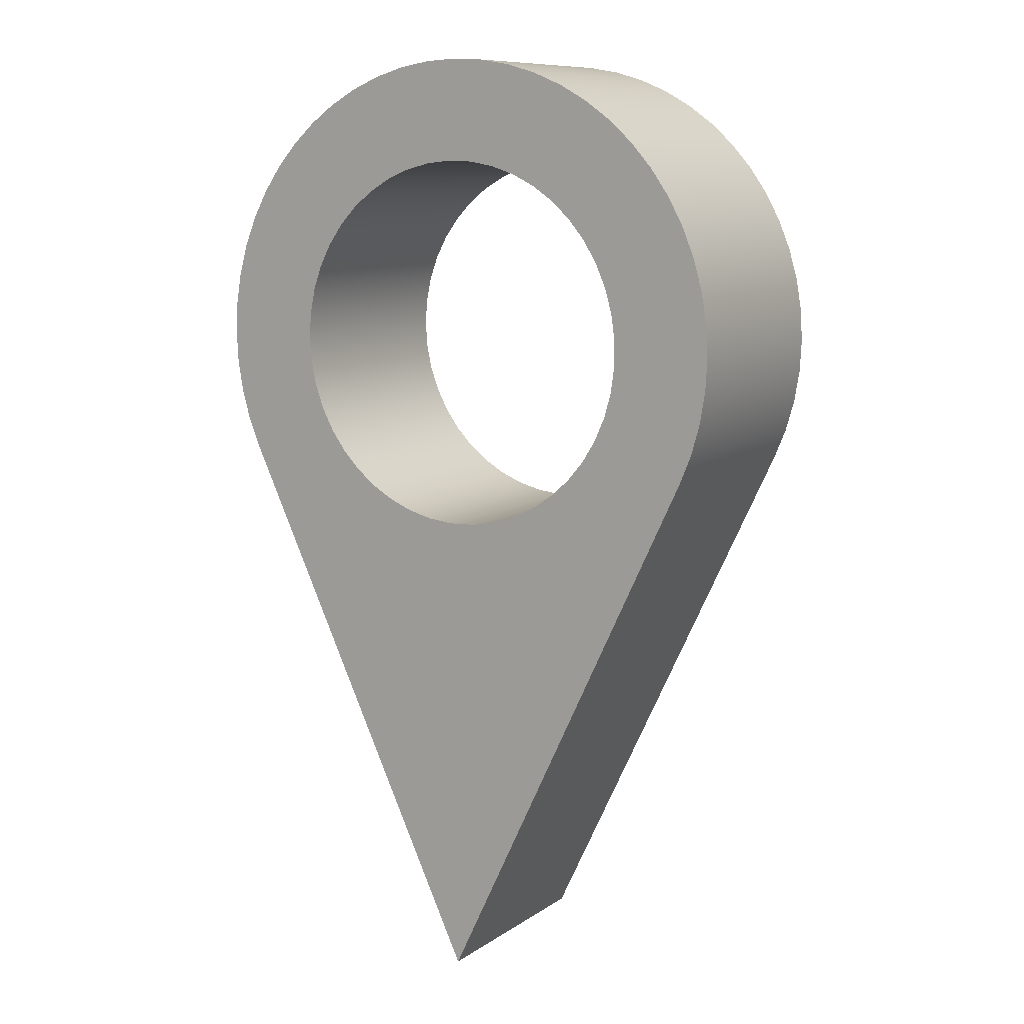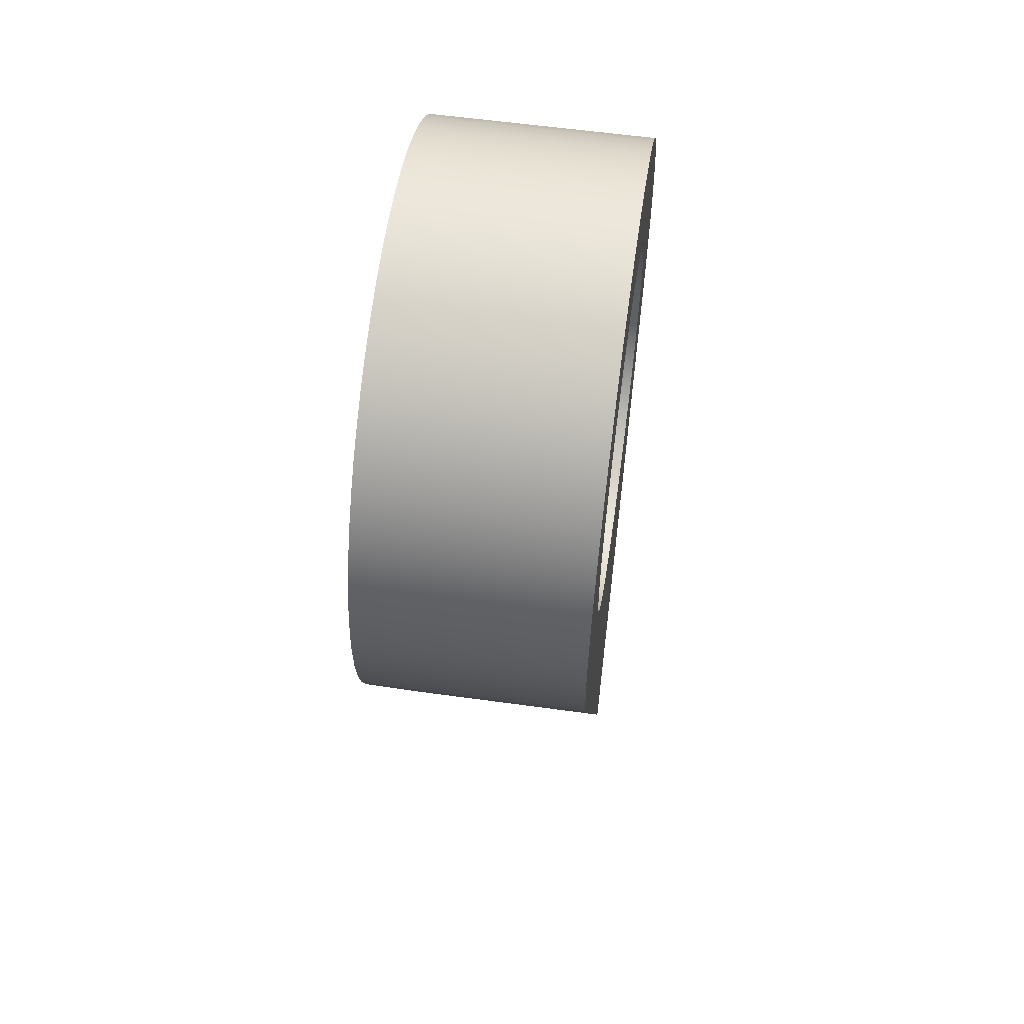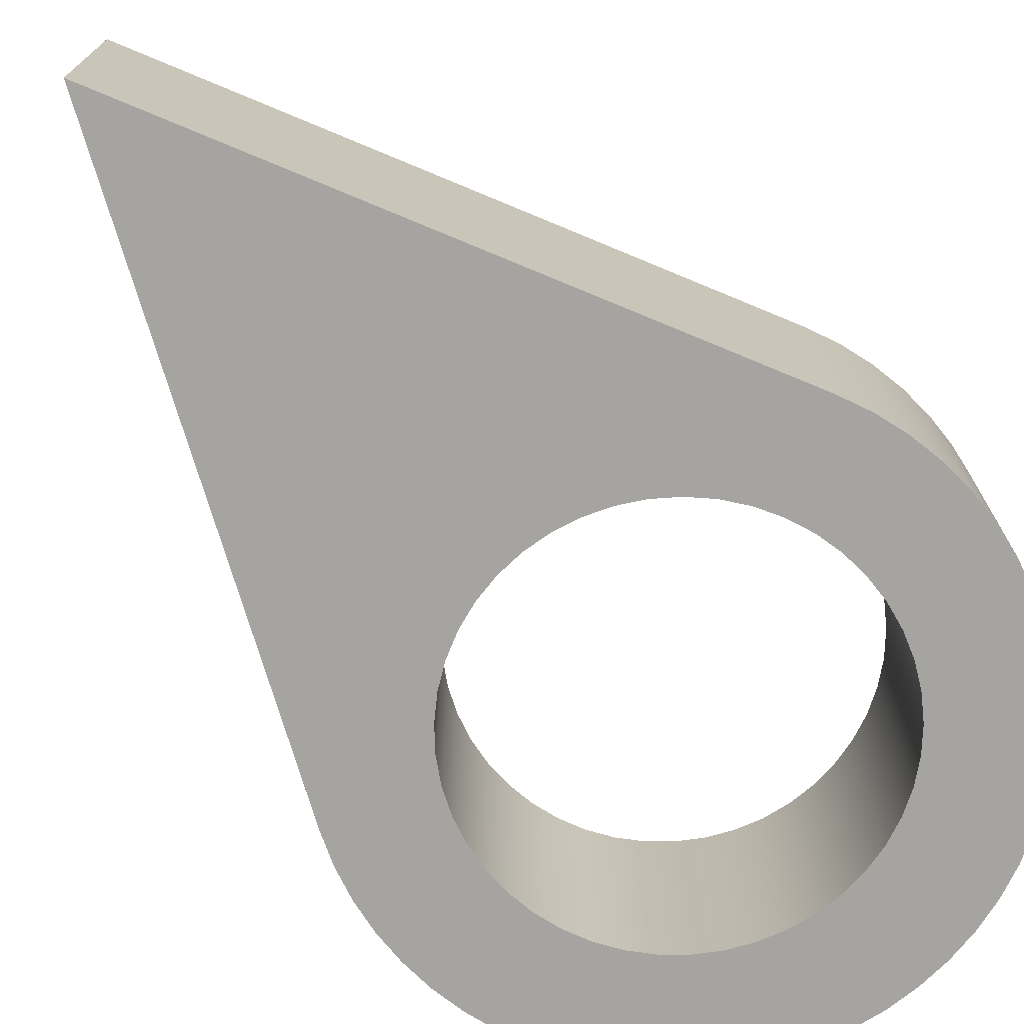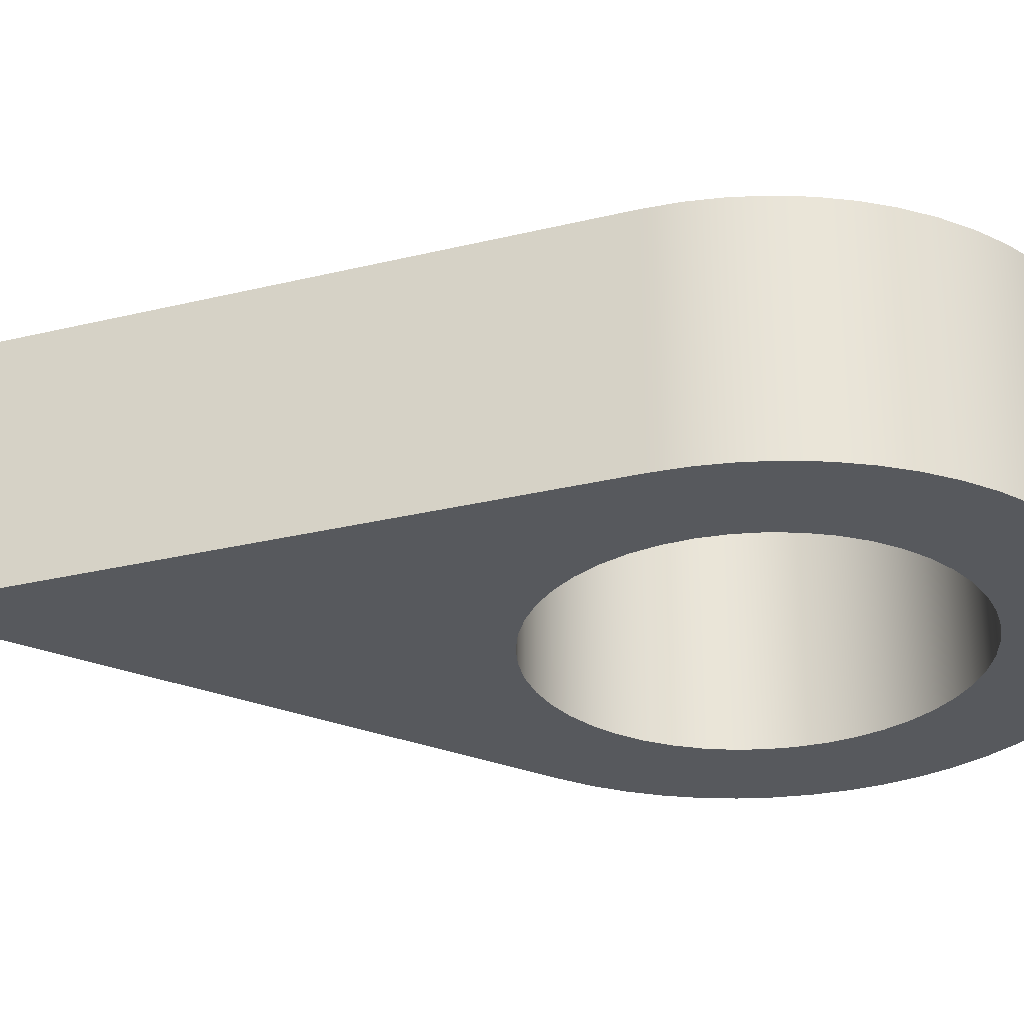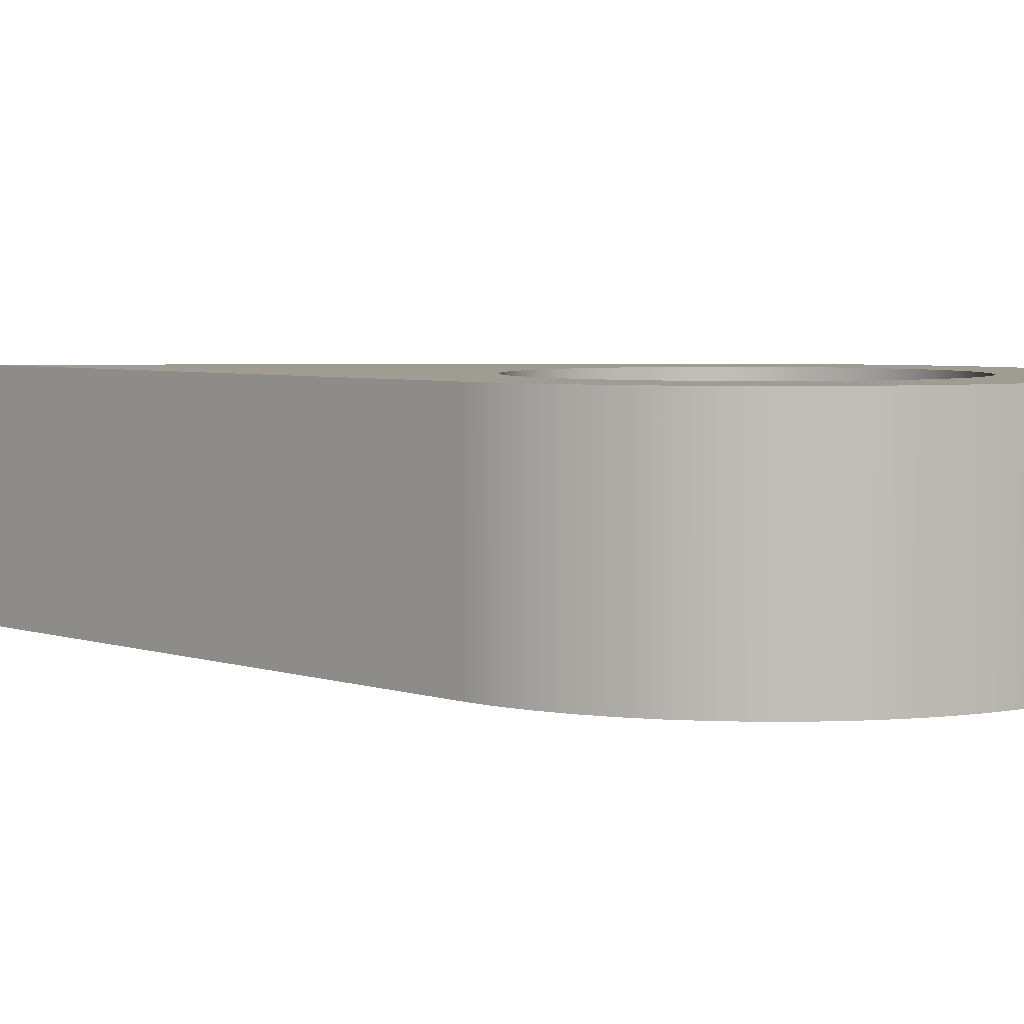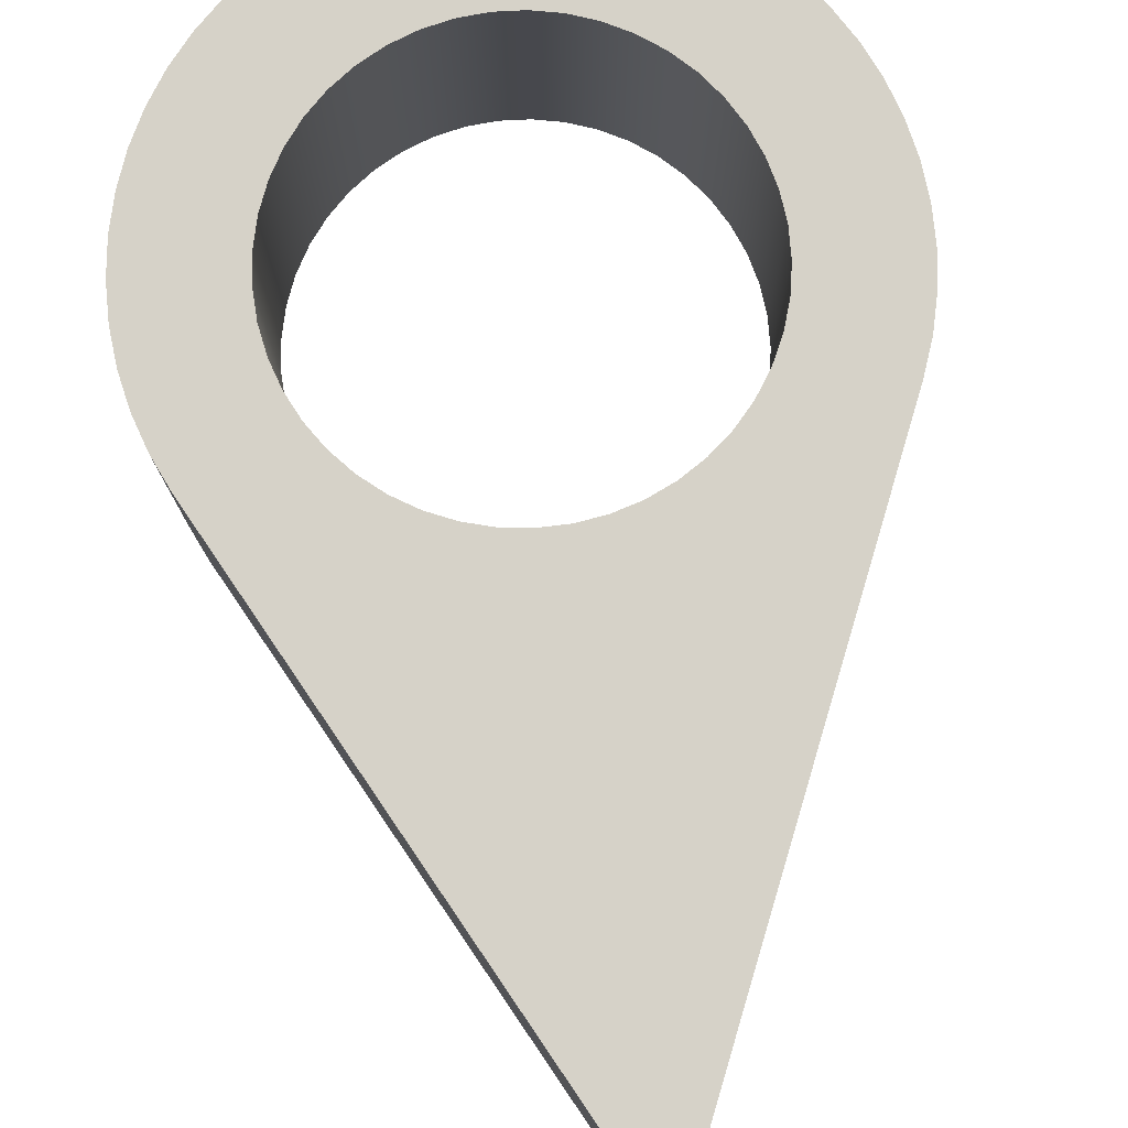
<metadata>
{"format":"obj","ext":"obj","renderer":"f3d","projection":"perspective","resolution":1024,"background":"white","views":[{"elev":9.9,"azim":-148.3,"up":"+Y"},{"elev":58.8,"azim":-81.9,"up":"+Y"},{"elev":-73.4,"azim":41.9,"up":"+Z"},{"elev":-29.4,"azim":84.3,"up":"+Z"},{"elev":4.5,"azim":112.0,"up":"+Z"},{"elev":78.2,"azim":-8.8,"up":"+Z"}]}
</metadata>
<code>
g Твердое тело1
v 7.357 26.34 8.75
v 7.286 27.37 8.75
v 7.072 28.37 8.75
v 6.721 29.33 8.75
v 6.239 30.24 8.75
v 5.636 31.07 8.75
v 4.923 31.81 8.75
v 4.114 32.44 8.75
v 3.225 32.95 8.75
v 2.273 33.34 8.75
v 1.278 33.59 8.75
v 0.2568 33.69 8.75
v -0.769 33.66 8.75
v -1.78 33.48 8.75
v -2.756 33.16 8.75
v -3.679 32.71 8.75
v -4.529 32.14 8.75
v -5.292 31.45 8.75
v -5.952 30.67 8.75
v -6.496 29.8 8.75
v -6.913 28.86 8.75
v -7.196 27.87 8.75
v -7.339 26.85 8.75
v -7.339 25.83 8.75
v -7.196 24.81 8.75
v -6.913 23.82 8.75
v -6.496 22.89 8.75
v -5.952 22.02 8.75
v -5.292 21.23 8.75
v -4.529 20.54 8.75
v -3.679 19.97 8.75
v -2.756 19.52 8.75
v -1.78 19.2 8.75
v -0.769 19.02 8.75
v 0.2568 18.99 8.75
v 1.278 19.1 8.75
v 2.273 19.34 8.75
v 3.225 19.73 8.75
v 4.114 20.24 8.75
v 4.923 20.87 8.75
v 5.636 21.61 8.75
v 6.239 22.44 8.75
v 6.721 23.35 8.75
v 7.072 24.31 8.75
v 7.286 25.32 8.75
v 7.357 26.34 0
v 7.286 25.32 0
v 7.072 24.31 0
v 6.721 23.35 0
v 6.239 22.44 0
v 5.636 21.61 0
v 4.923 20.87 0
v 4.114 20.24 0
v 3.225 19.73 0
v 2.273 19.34 0
v 1.278 19.1 0
v 0.2568 18.99 0
v -0.769 19.02 0
v -1.78 19.2 0
v -2.756 19.52 0
v -3.679 19.97 0
v -4.529 20.54 0
v -5.292 21.23 0
v -5.952 22.02 0
v -6.496 22.89 0
v -6.913 23.82 0
v -7.196 24.81 0
v -7.339 25.83 0
v -7.339 26.85 0
v -7.196 27.87 0
v -6.913 28.86 0
v -6.496 29.8 0
v -5.952 30.67 0
v -5.292 31.45 0
v -4.529 32.14 0
v -3.679 32.71 0
v -2.756 33.16 0
v -1.78 33.48 0
v -0.769 33.66 0
v 0.2568 33.69 0
v 1.278 33.59 0
v 2.273 33.34 0
v 3.225 32.95 0
v 4.114 32.44 0
v 4.923 31.81 0
v 5.636 31.07 0
v 6.239 30.24 0
v 6.721 29.33 0
v 7.072 28.37 0
v 7.286 27.37 0
v 10.23 21.47 0
v 10.71 22.64 0
v 11.05 23.86 0
v 11.26 25.11 0
v 11.33 26.38 0
v 11.25 27.64 0
v 11.04 28.89 0
v 10.68 30.11 0
v 10.2 31.28 0
v 9.58 32.39 0
v 8.844 33.42 0
v 7.998 34.36 0
v 7.051 35.21 0
v 6.016 35.94 0
v 4.906 36.55 0
v 3.734 37.04 0
v 2.516 37.39 0
v 1.266 37.6 0
v -0 37.67 0
v -1.266 37.6 0
v -2.516 37.39 0
v -3.734 37.04 0
v -4.906 36.55 0
v -6.016 35.94 0
v -7.051 35.21 0
v -7.998 34.36 0
v -8.844 33.42 0
v -9.58 32.39 0
v -10.2 31.28 0
v -10.68 30.11 0
v -11.04 28.89 0
v -11.25 27.64 0
v -11.33 26.38 0
v -11.26 25.11 0
v -11.05 23.86 0
v -10.71 22.64 0
v -10.23 21.47 0
v -10.23 21.47 8.75
v -10.71 22.64 8.75
v -11.05 23.86 8.75
v -11.26 25.11 8.75
v -11.33 26.38 8.75
v -11.25 27.64 8.75
v -11.04 28.89 8.75
v -10.68 30.11 8.75
v -10.2 31.28 8.75
v -9.58 32.39 8.75
v -8.844 33.42 8.75
v -7.998 34.36 8.75
v -7.051 35.21 8.75
v -6.016 35.94 8.75
v -4.906 36.55 8.75
v -3.734 37.04 8.75
v -2.516 37.39 8.75
v -1.266 37.6 8.75
v 0 37.67 8.75
v 1.266 37.6 8.75
v 2.516 37.39 8.75
v 3.734 37.04 8.75
v 4.906 36.55 8.75
v 6.016 35.94 8.75
v 7.051 35.21 8.75
v 7.998 34.36 8.75
v 8.844 33.42 8.75
v 9.58 32.39 8.75
v 10.2 31.28 8.75
v 10.68 30.11 8.75
v 11.04 28.89 8.75
v 11.25 27.64 8.75
v 11.33 26.38 8.75
v 11.26 25.11 8.75
v 11.05 23.86 8.75
v 10.71 22.64 8.75
v 10.23 21.47 8.75
v 0 0 0
v 0 0 8.75
f 2 90 1
f 1 90 46
f 1 46 45
f 45 46 47
f 45 47 44
f 44 47 48
f 44 48 43
f 43 48 49
f 43 49 42
f 42 49 50
f 42 50 41
f 41 50 51
f 41 51 40
f 40 51 52
f 40 52 39
f 39 52 53
f 39 53 38
f 38 53 54
f 38 54 37
f 37 54 55
f 37 55 36
f 36 55 56
f 36 56 35
f 35 56 57
f 35 57 34
f 34 57 58
f 34 58 33
f 33 58 59
f 33 59 32
f 32 59 60
f 32 60 31
f 31 60 61
f 31 61 30
f 30 61 62
f 30 62 29
f 29 62 63
f 29 63 28
f 28 63 64
f 28 64 27
f 27 64 65
f 27 65 26
f 26 65 66
f 26 66 25
f 25 66 67
f 25 67 24
f 24 67 68
f 24 68 23
f 23 68 69
f 23 69 22
f 22 69 70
f 22 70 21
f 21 70 71
f 21 71 20
f 20 71 72
f 20 72 19
f 19 72 73
f 19 73 18
f 18 73 74
f 18 74 17
f 17 74 75
f 17 75 16
f 16 75 76
f 16 76 15
f 15 76 77
f 15 77 14
f 14 77 78
f 14 78 13
f 13 78 79
f 13 79 12
f 12 79 80
f 12 80 11
f 11 80 81
f 11 81 10
f 10 81 82
f 10 82 9
f 9 82 83
f 9 83 8
f 8 83 84
f 8 84 7
f 7 84 85
f 7 85 6
f 6 85 86
f 6 86 5
f 5 86 87
f 5 87 4
f 4 87 88
f 4 88 3
f 3 88 89
f 3 89 2
f 2 89 90
f 164 91 163
f 163 91 92
f 163 92 162
f 162 92 93
f 162 93 161
f 161 93 94
f 161 94 160
f 160 94 95
f 160 95 159
f 159 95 96
f 159 96 97
f 159 97 158
f 158 97 98
f 158 98 157
f 157 98 99
f 157 99 156
f 156 99 100
f 156 100 155
f 155 100 101
f 155 101 154
f 154 101 102
f 154 102 153
f 153 102 103
f 153 103 152
f 152 103 104
f 152 104 151
f 151 104 105
f 151 105 150
f 150 105 106
f 150 106 149
f 149 106 107
f 149 107 148
f 148 107 108
f 148 108 147
f 147 108 109
f 147 109 146
f 146 109 110
f 146 110 145
f 145 110 111
f 145 111 144
f 144 111 112
f 144 112 143
f 143 112 113
f 143 113 142
f 142 113 114
f 142 114 141
f 141 114 115
f 141 115 140
f 140 115 116
f 140 116 139
f 139 116 117
f 139 117 138
f 138 117 118
f 138 118 137
f 137 118 119
f 137 119 136
f 136 119 120
f 136 120 135
f 135 120 121
f 135 121 134
f 134 121 122
f 134 122 133
f 133 122 123
f 133 123 132
f 132 123 124
f 132 124 131
f 131 124 125
f 131 125 130
f 130 125 126
f 130 126 129
f 129 126 127
f 129 127 128
f 165 91 166
f 166 91 164
f 127 165 128
f 128 165 166
f 90 96 46
f 46 96 95
f 46 95 94
f 89 98 90
f 90 98 97
f 90 97 96
f 98 89 99
f 99 89 88
f 99 88 100
f 100 88 101
f 101 88 87
f 101 87 102
f 102 87 86
f 102 86 103
f 103 86 85
f 103 85 104
f 104 85 84
f 104 84 105
f 105 84 83
f 105 83 106
f 106 83 82
f 106 82 107
f 107 82 81
f 107 81 108
f 108 81 80
f 108 80 109
f 109 80 79
f 109 79 110
f 110 79 78
f 110 78 111
f 111 78 77
f 111 77 112
f 112 77 76
f 112 76 113
f 113 76 75
f 113 75 114
f 114 75 74
f 114 74 115
f 115 74 73
f 115 73 116
f 116 73 117
f 117 73 72
f 117 72 118
f 118 72 71
f 118 71 119
f 119 71 70
f 119 70 120
f 120 70 121
f 121 70 69
f 121 69 122
f 122 69 123
f 123 69 68
f 123 68 124
f 124 68 125
f 125 68 67
f 125 67 126
f 126 67 127
f 127 67 66
f 127 66 65
f 65 64 127
f 127 64 63
f 127 63 62
f 127 62 165
f 165 62 61
f 165 61 60
f 60 59 165
f 165 59 58
f 165 58 57
f 57 56 165
f 165 56 55
f 165 55 54
f 54 53 165
f 165 53 91
f 91 53 52
f 91 52 51
f 51 50 91
f 91 50 49
f 91 49 48
f 91 48 92
f 92 48 47
f 92 47 93
f 93 47 94
f 94 47 46
f 45 161 1
f 1 161 160
f 1 160 159
f 44 163 45
f 45 163 162
f 45 162 161
f 163 44 164
f 164 44 43
f 164 43 42
f 42 41 164
f 164 41 40
f 164 40 39
f 164 39 166
f 166 39 38
f 166 38 37
f 37 36 166
f 166 36 35
f 166 35 34
f 34 33 166
f 166 33 32
f 166 32 31
f 31 30 166
f 166 30 128
f 128 30 29
f 128 29 28
f 28 27 128
f 128 27 26
f 128 26 25
f 24 130 25
f 25 130 129
f 25 129 128
f 23 132 24
f 24 132 131
f 24 131 130
f 22 134 23
f 23 134 133
f 23 133 132
f 21 136 22
f 22 136 135
f 22 135 134
f 136 21 137
f 137 21 20
f 137 20 138
f 138 20 19
f 138 19 139
f 139 19 140
f 140 19 18
f 140 18 141
f 141 18 17
f 141 17 142
f 142 17 16
f 142 16 143
f 143 16 15
f 143 15 144
f 144 15 14
f 144 14 145
f 145 14 13
f 145 13 146
f 146 13 12
f 146 12 147
f 147 12 11
f 147 11 148
f 148 11 10
f 148 10 149
f 149 10 9
f 149 9 150
f 150 9 8
f 150 8 151
f 151 8 7
f 151 7 152
f 152 7 6
f 152 6 153
f 153 6 5
f 153 5 154
f 154 5 4
f 154 4 155
f 155 4 156
f 156 4 3
f 156 3 157
f 157 3 2
f 157 2 158
f 158 2 159
f 159 2 1

</code>
